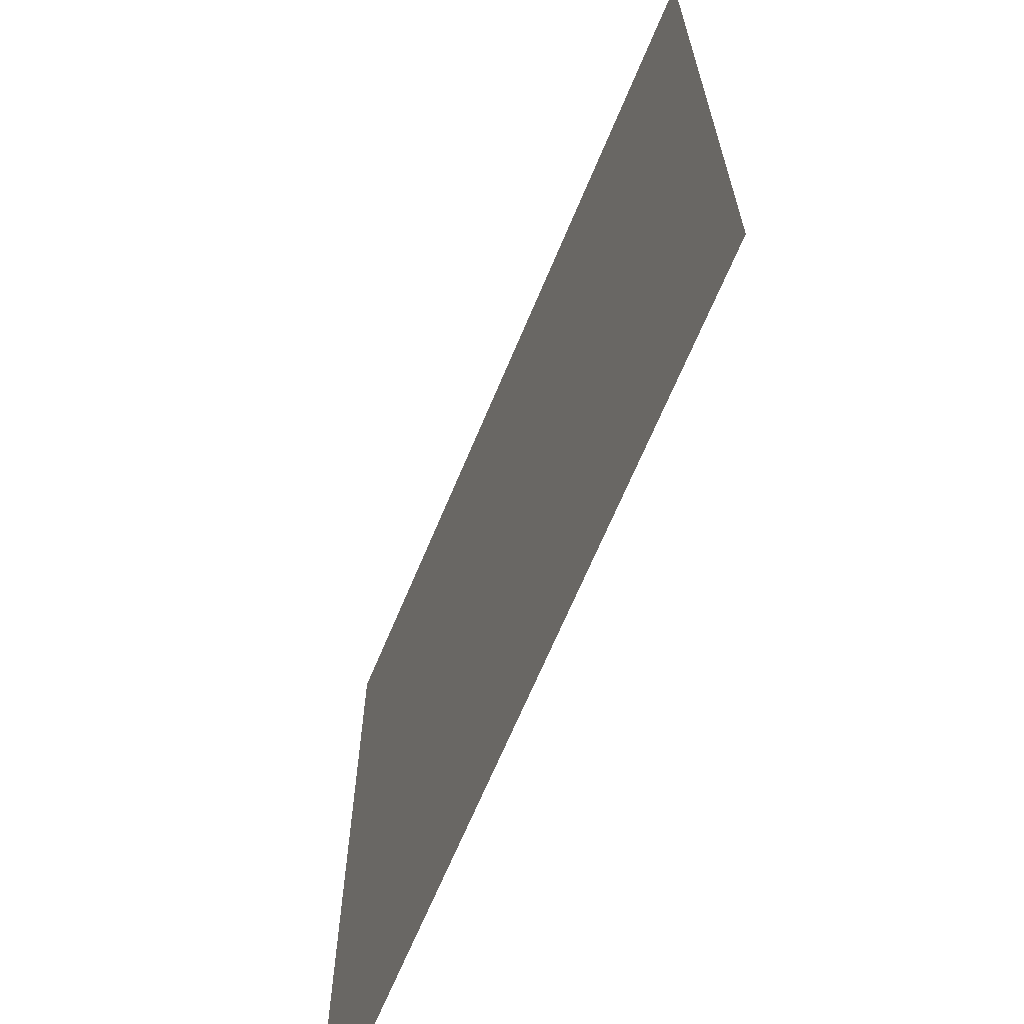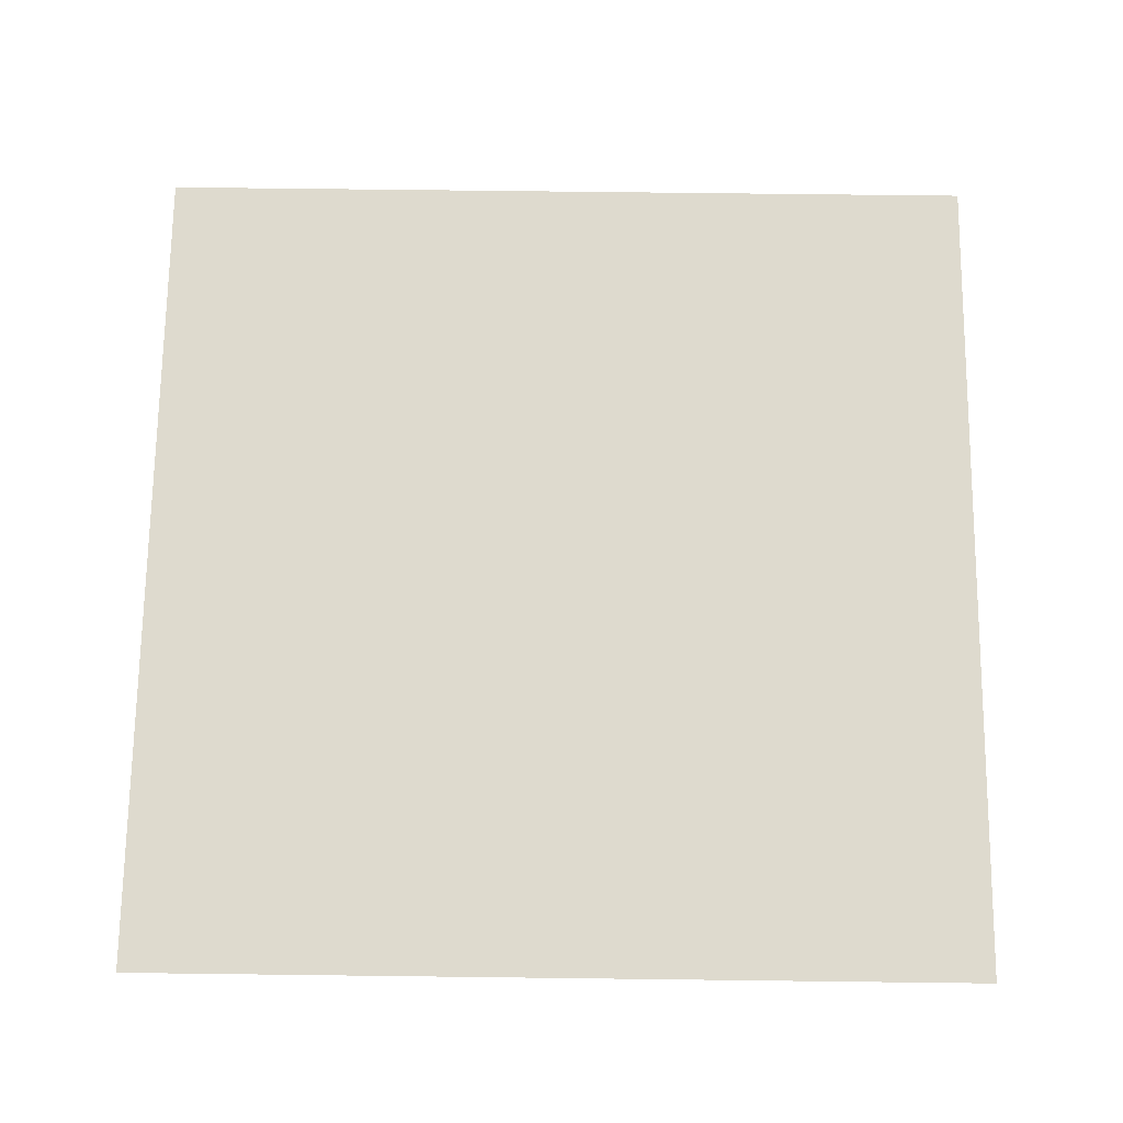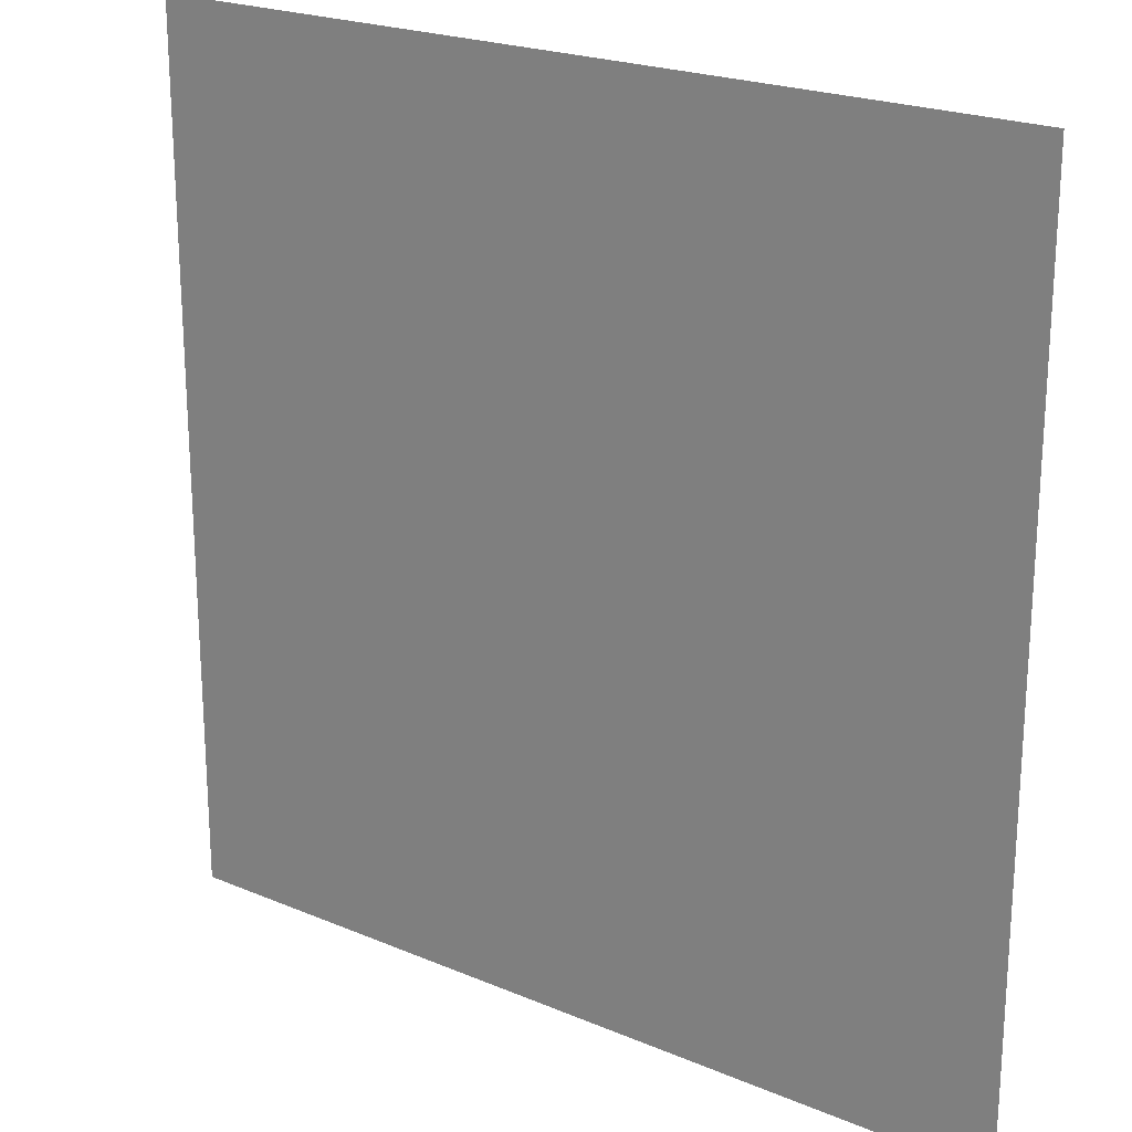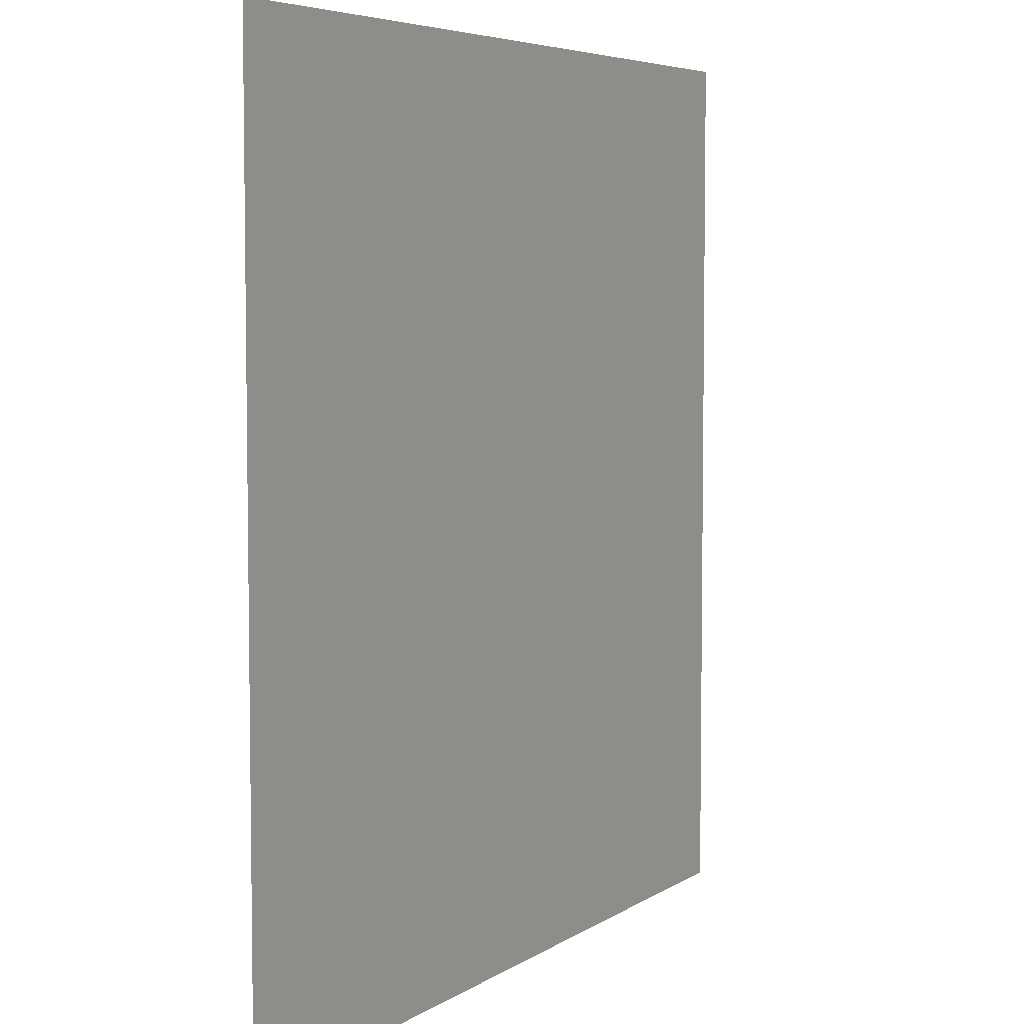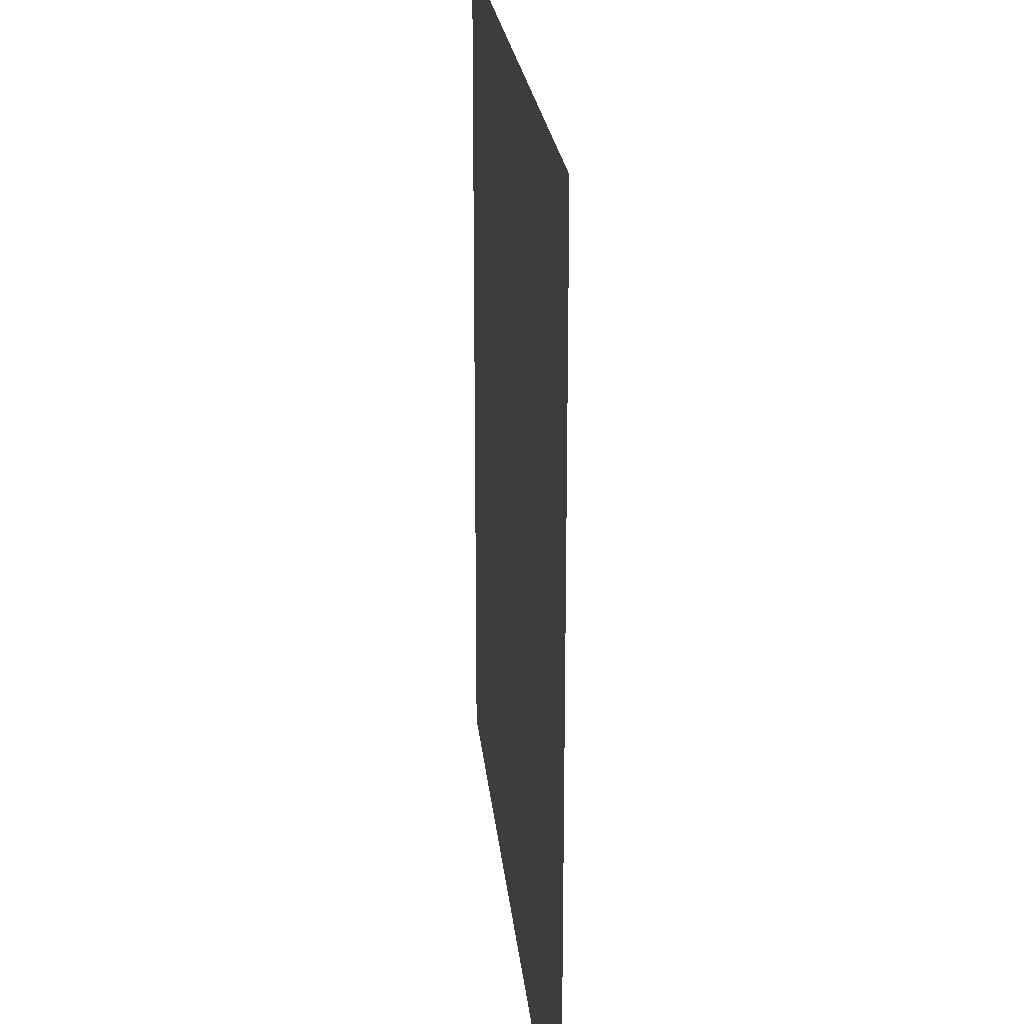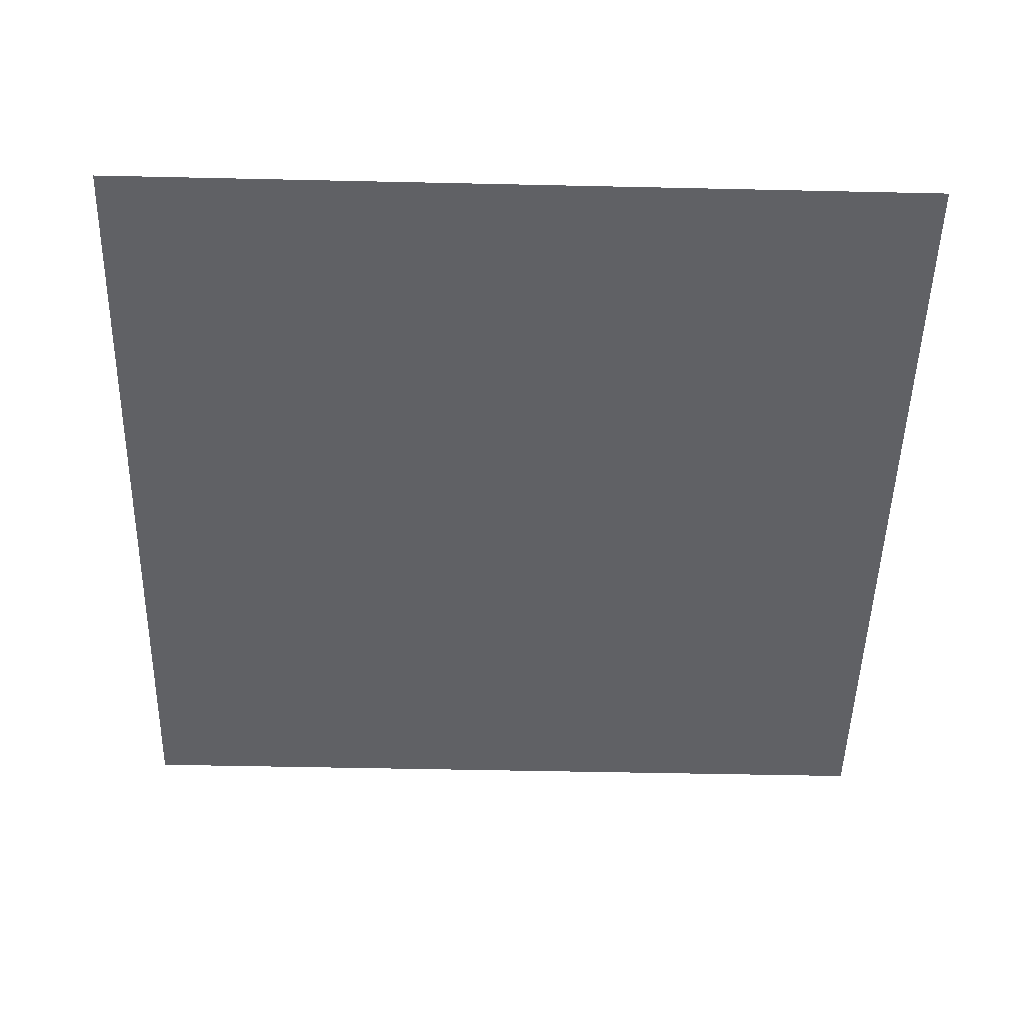
<metadata>
{"format":"obj","ext":"obj","renderer":"f3d","projection":"perspective","resolution":1024,"background":"white","views":[{"elev":-66.9,"azim":-112.6,"up":"+Y"},{"elev":71.1,"azim":-179.3,"up":"+Z"},{"elev":21.9,"azim":36.5,"up":"+Y"},{"elev":5.5,"azim":-61.6,"up":"+Y"},{"elev":22.1,"azim":84.6,"up":"+Y"},{"elev":-49.9,"azim":178.6,"up":"+Z"}]}
</metadata>
<code>
o Grid
v -1 1 0
v -1 0.3333 0
v -1 -0.3333 0
v -1 -1 0
v -0.6 1 0
v -0.6 0.3333 0
v -0.6 -0.3333 0
v -0.6 -1 0
v -0.2 1 0
v -0.2 0.3333 0
v -0.2 -0.3333 0
v -0.2 -1 0
v 0.2 1 0
v 0.2 0.3333 0
v 0.2 -0.3333 0
v 0.2 -1 0
v 0.6 1 0
v 0.6 0.3333 0
v 0.6 -0.3333 0
v 0.6 -1 0
v 1 1 0
v 1 0.3333 0
v 1 -0.3333 0
v 1 -1 0
f 2 5 1
f 3 6 2
f 4 7 3
f 6 9 5
f 7 10 6
f 8 11 7
f 10 13 9
f 11 14 10
f 12 15 11
f 14 17 13
f 15 18 14
f 16 19 15
f 18 21 17
f 19 22 18
f 20 23 19
f 2 6 5
f 3 7 6
f 4 8 7
f 6 10 9
f 7 11 10
f 8 12 11
f 10 14 13
f 11 15 14
f 12 16 15
f 14 18 17
f 15 19 18
f 16 20 19
f 18 22 21
f 19 23 22
f 20 24 23

</code>
